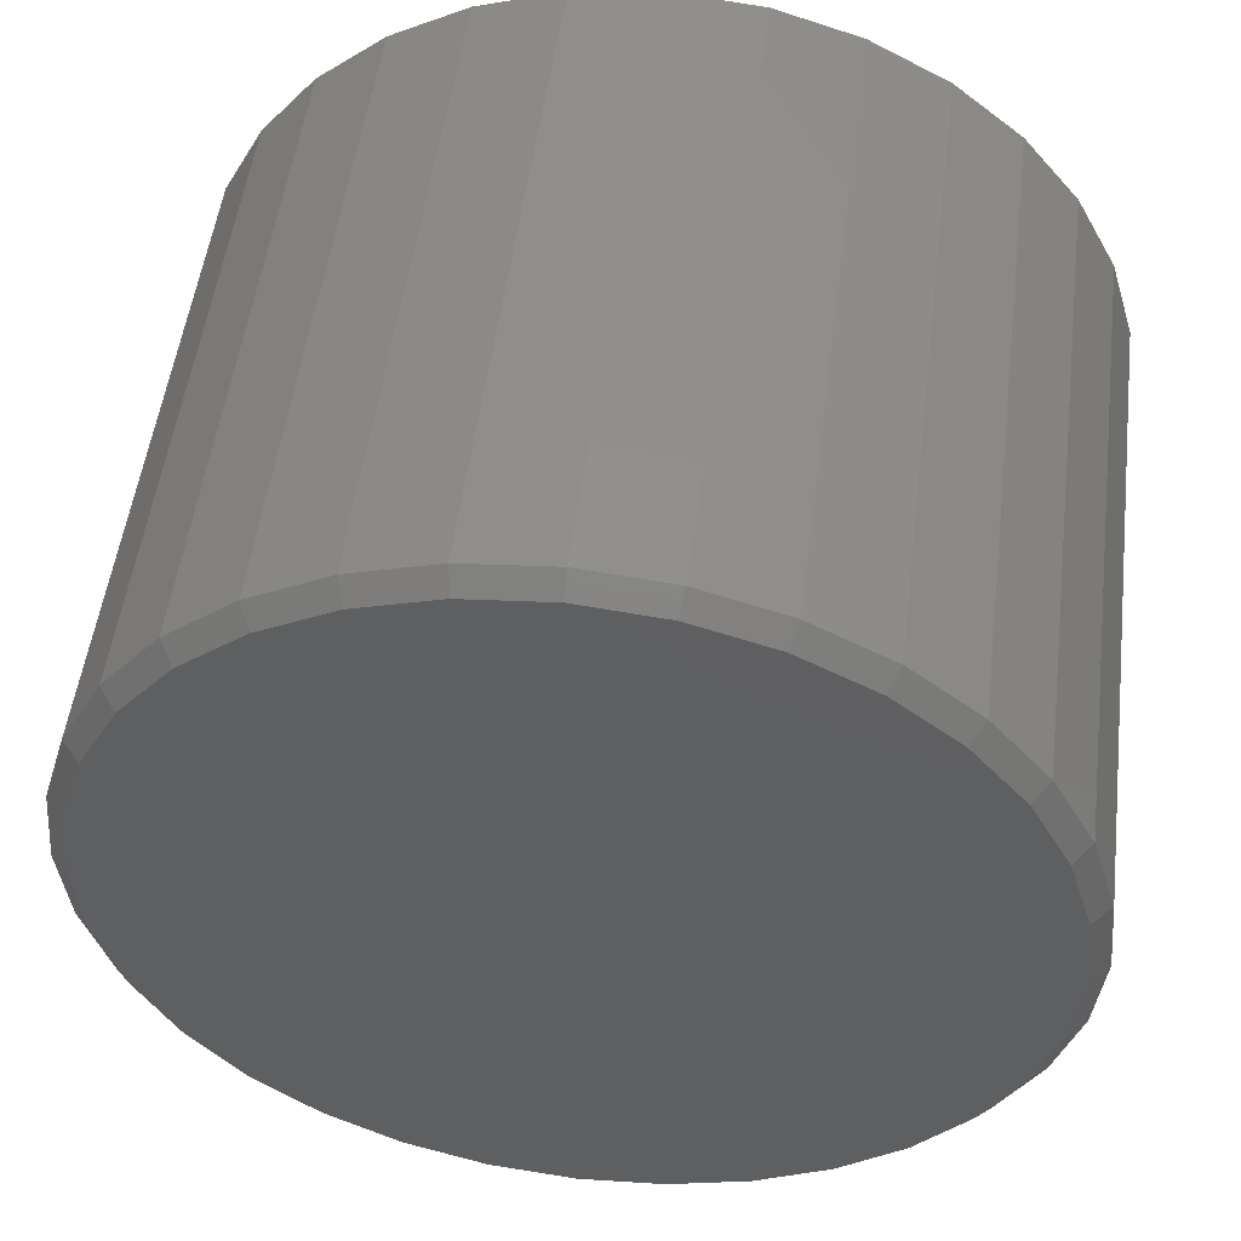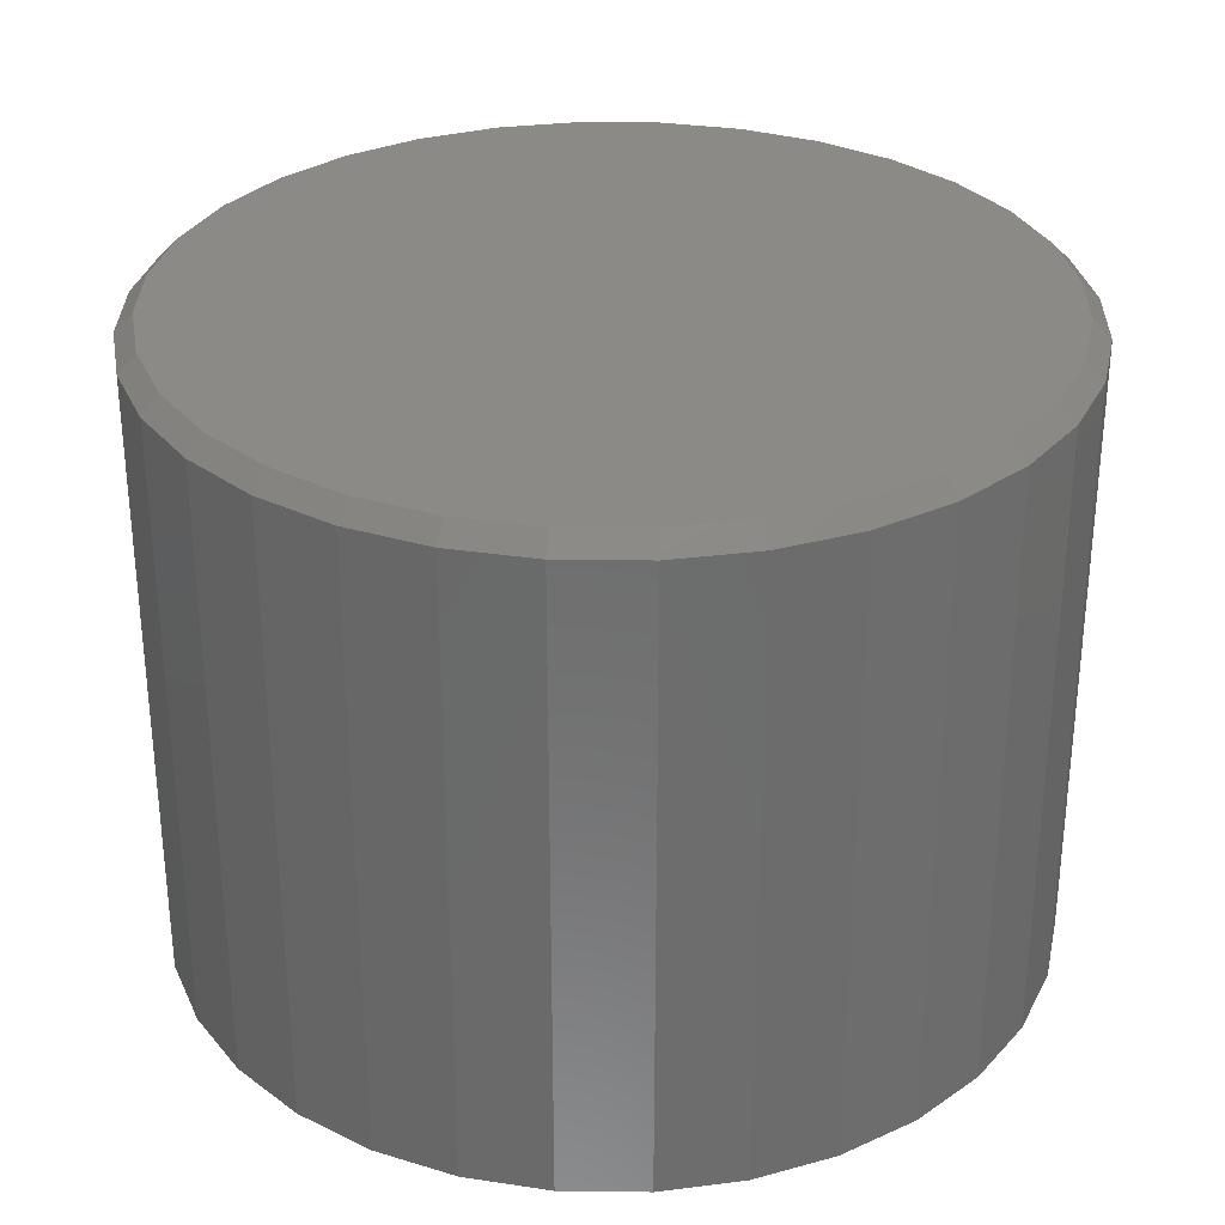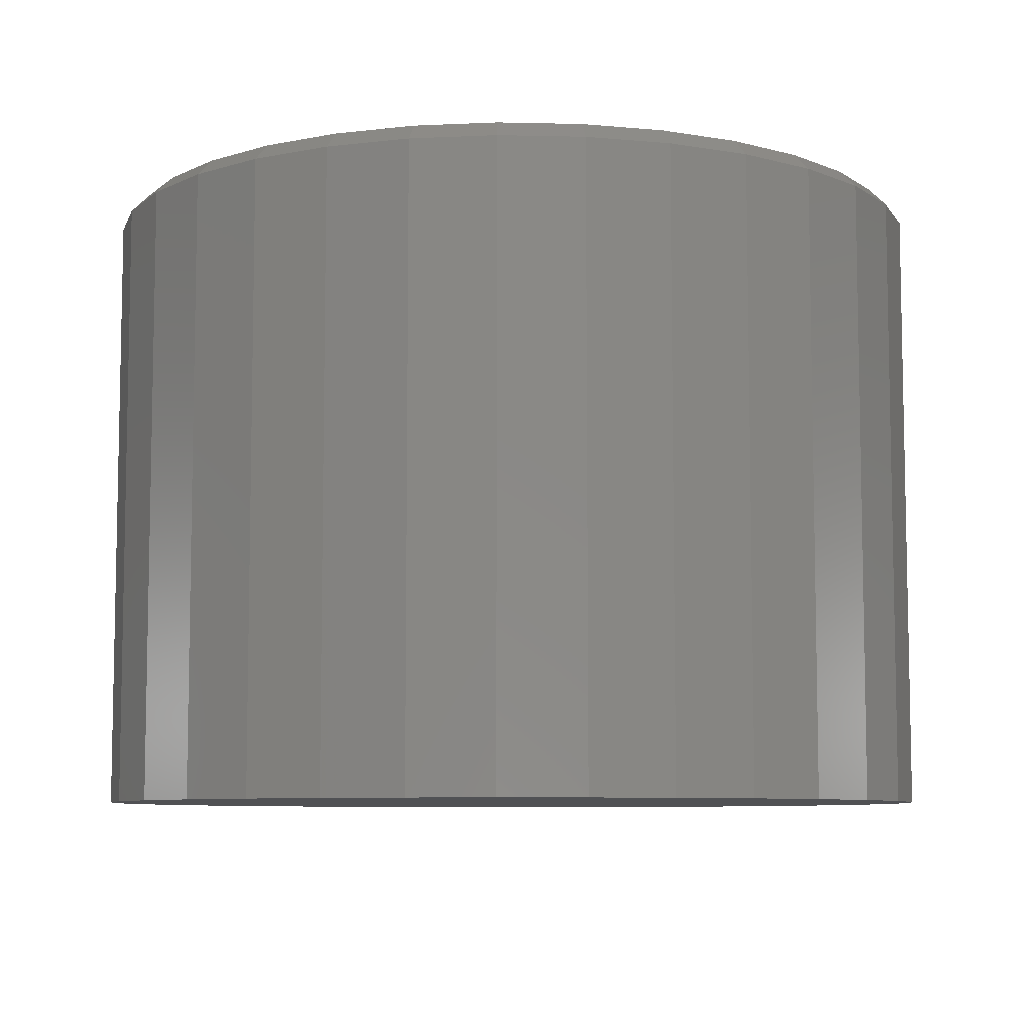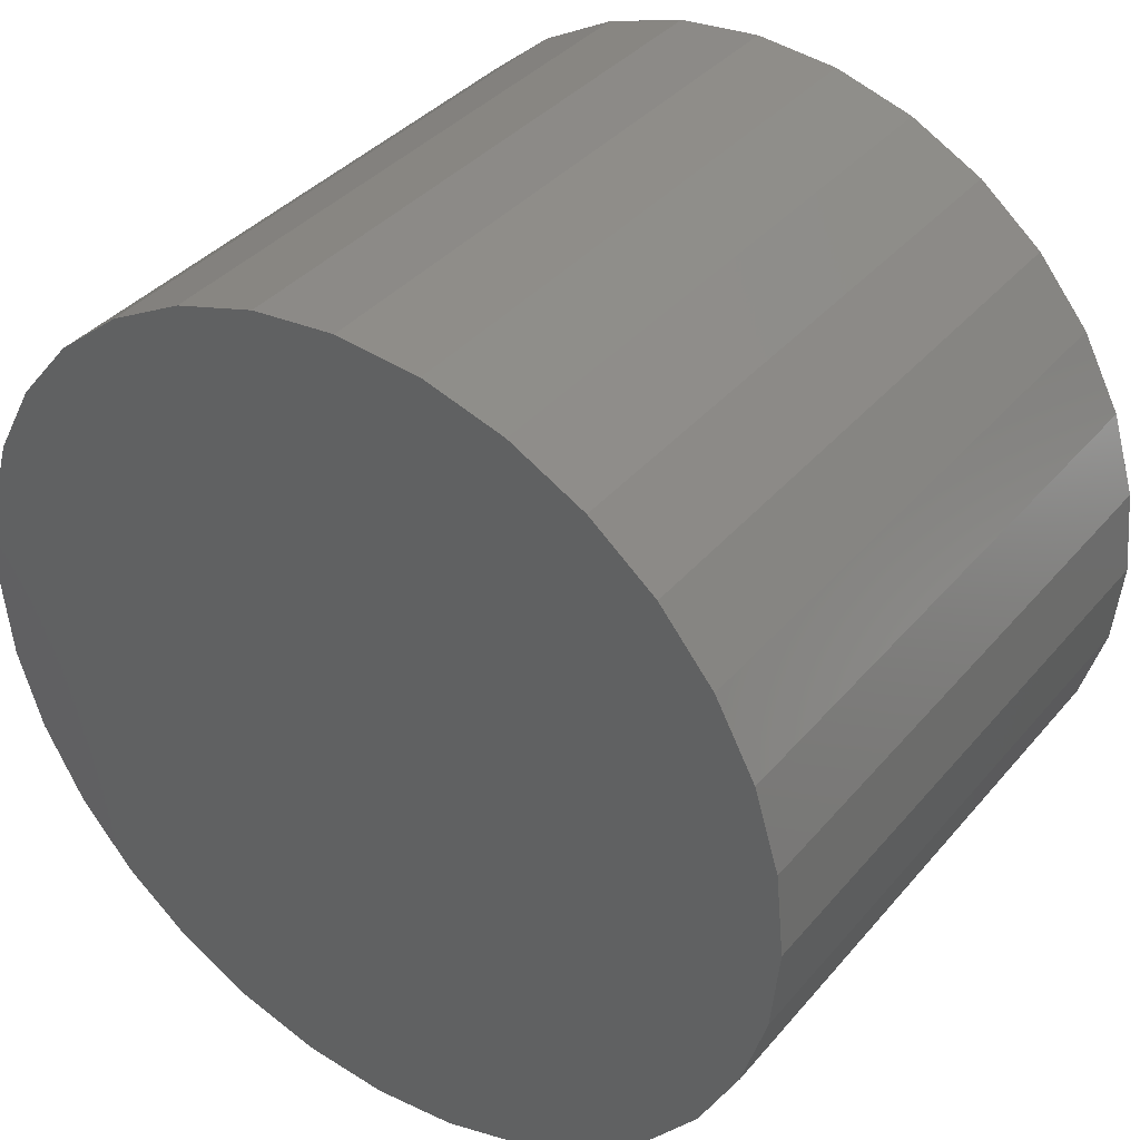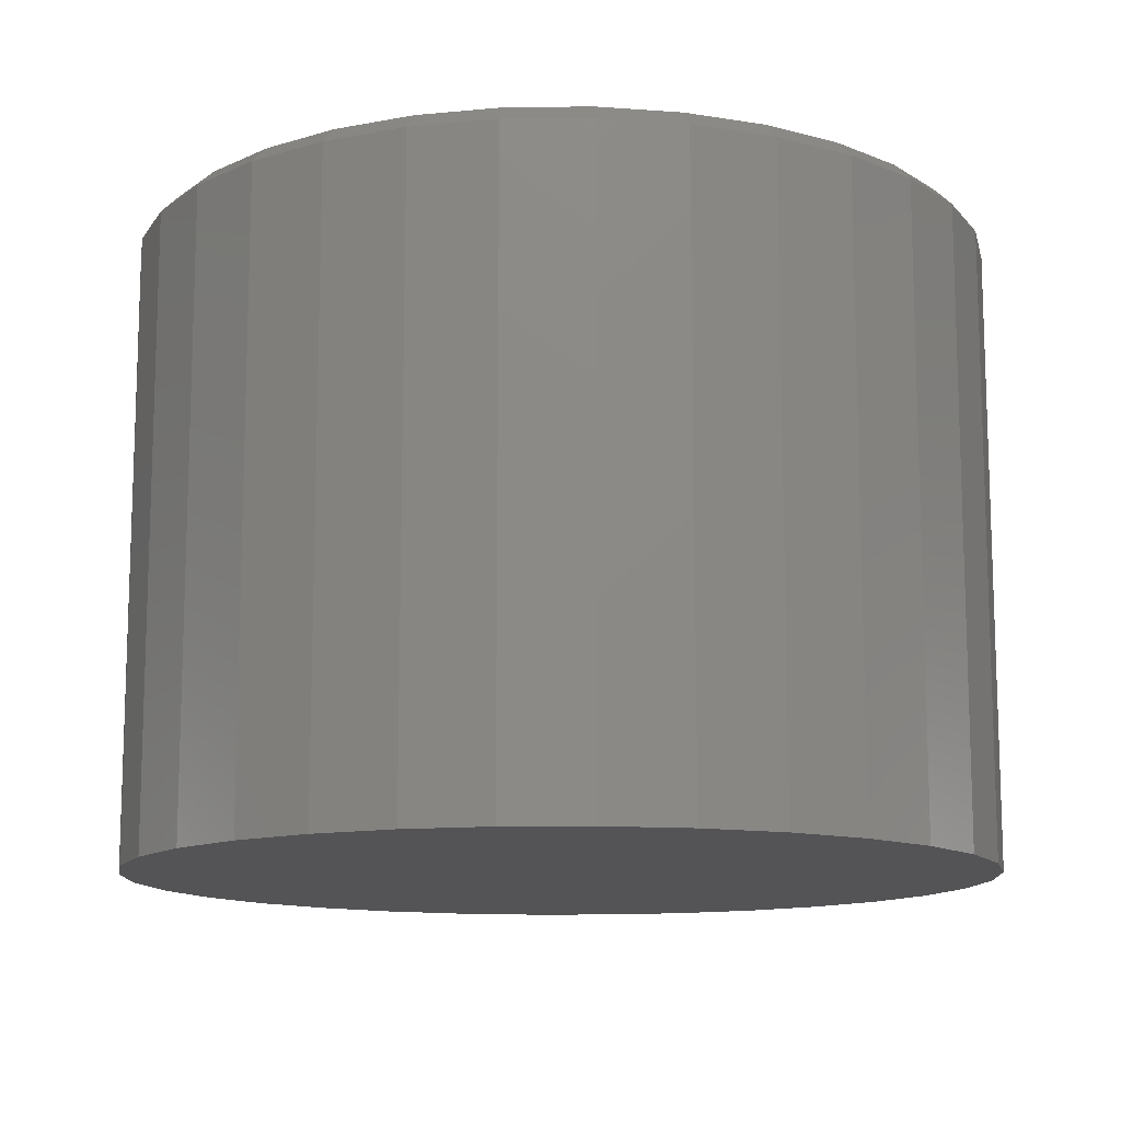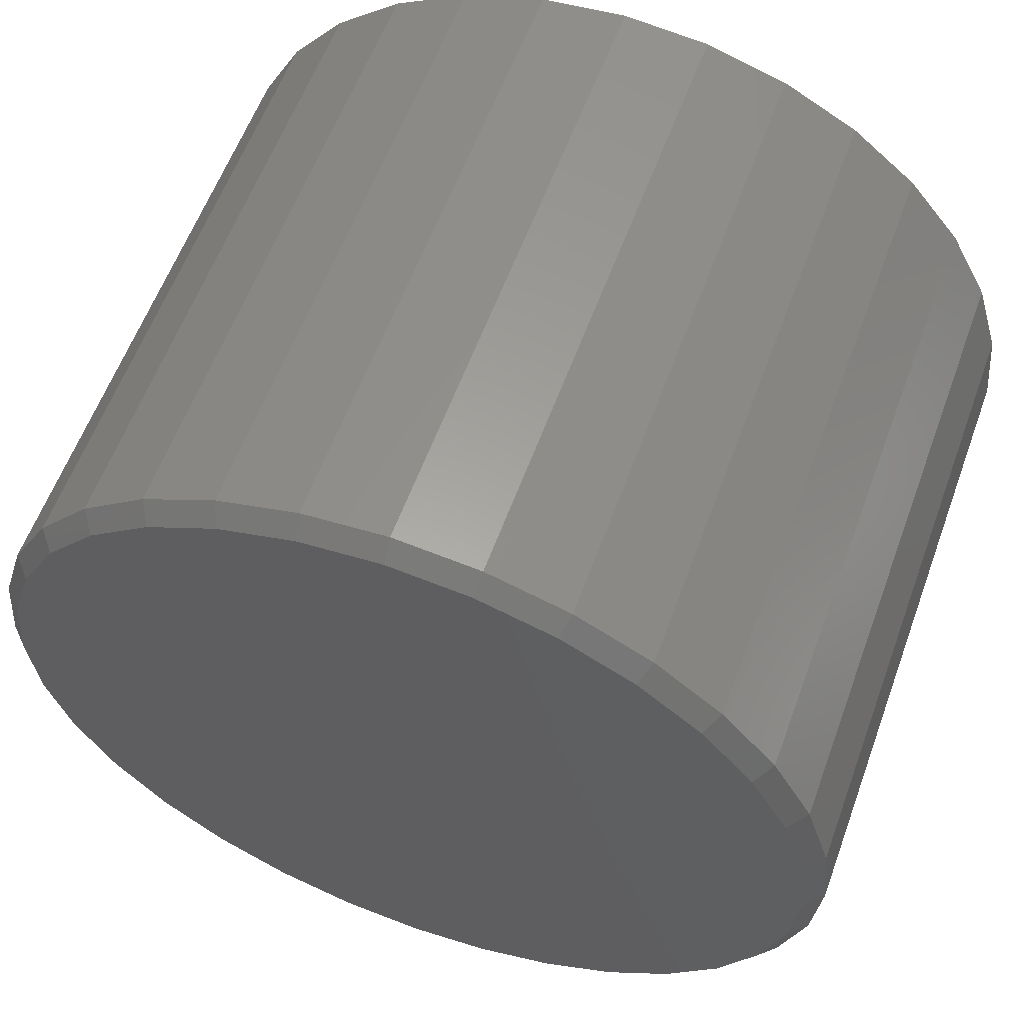
<metadata>
{"format":"stl","ext":"stl","renderer":"f3d","projection":"perspective","resolution":1024,"background":"white","views":[{"elev":51.1,"azim":7.1,"up":"+Y"},{"elev":30.9,"azim":74.1,"up":"+Z"},{"elev":-7.6,"azim":159.4,"up":"+Z"},{"elev":37.4,"azim":-145.0,"up":"+Y"},{"elev":-12.5,"azim":-116.6,"up":"+Z"},{"elev":59.0,"azim":20.0,"up":"+Y"}]}
</metadata>
<code>
# stl→obj: 96 verts, 188 faces
v -0.03149 0.1811 0.1406
v 0.03939 0.1811 0.1406
v 0.003947 0.1846 0.1406
v -0.06557 0.1708 0.1406
v 0.07347 0.1708 0.1406
v 0.07347 -0.1649 0.1406
v -0.03149 -0.1752 0.1406
v 0.03939 -0.1752 0.1406
v 0.003947 -0.1787 0.1406
v 0.1049 0.154 0.1406
v -0.09698 0.154 0.1406
v 0.1324 0.1314 0.1406
v -0.1245 0.1314 0.1406
v 0.155 0.1039 0.1406
v -0.1471 0.1039 0.1406
v 0.1718 0.07248 0.1406
v -0.1639 0.07248 0.1406
v 0.1821 0.0384 0.1406
v -0.1742 0.0384 0.1406
v 0.1856 0.002961 0.1406
v -0.1777 0.002961 0.1406
v 0.1821 -0.03248 0.1406
v -0.1742 -0.03248 0.1406
v 0.1718 -0.06656 0.1406
v -0.1639 -0.06656 0.1406
v 0.155 -0.09797 0.1406
v -0.1471 -0.09797 0.1406
v 0.1324 -0.1255 0.1406
v -0.1245 -0.1255 0.1406
v 0.1049 -0.1481 0.1406
v -0.09698 -0.1481 0.1406
v -0.06557 -0.1649 0.1406
v 0.1934 0.002961 -0.1406
v 0.1934 0.002961 0.1328
v 0.1898 -0.034 -0.1406
v 0.1898 -0.034 0.1328
v 0.179 -0.06955 -0.1406
v 0.179 -0.06955 0.1328
v 0.1615 -0.1023 -0.1406
v 0.1615 -0.1023 0.1328
v 0.1379 -0.131 -0.1406
v 0.1379 -0.131 0.1328
v 0.1092 -0.1546 -0.1406
v 0.1092 -0.1546 0.1328
v 0.07646 -0.1721 -0.1406
v 0.07646 -0.1721 0.1328
v 0.04091 -0.1829 -0.1406
v 0.04091 -0.1829 0.1328
v 0.003947 -0.1865 -0.1406
v 0.003947 -0.1865 0.1328
v -0.03302 -0.1829 -0.1406
v -0.03302 -0.1829 0.1328
v -0.06856 -0.1721 -0.1406
v -0.06856 -0.1721 0.1328
v -0.1013 -0.1546 -0.1406
v -0.1013 -0.1546 0.1328
v -0.13 -0.131 -0.1406
v -0.13 -0.131 0.1328
v -0.1536 -0.1023 -0.1406
v -0.1536 -0.1023 0.1328
v -0.1711 -0.06955 -0.1406
v -0.1711 -0.06955 0.1328
v -0.1819 -0.034 -0.1406
v -0.1819 -0.034 0.1328
v -0.1855 0.002961 -0.1406
v -0.1855 0.002961 0.1328
v -0.1819 0.03993 -0.1406
v -0.1819 0.03993 0.1328
v -0.1711 0.07547 -0.1406
v -0.1711 0.07547 0.1328
v -0.1536 0.1082 -0.1406
v -0.1536 0.1082 0.1328
v -0.13 0.1369 -0.1406
v -0.13 0.1369 0.1328
v -0.1013 0.1605 -0.1406
v -0.1013 0.1605 0.1328
v -0.06856 0.178 -0.1406
v -0.06856 0.178 0.1328
v -0.03302 0.1888 -0.1406
v -0.03302 0.1888 0.1328
v 0.003947 0.1924 -0.1406
v 0.003947 0.1924 0.1328
v 0.04091 0.1888 -0.1406
v 0.04091 0.1888 0.1328
v 0.07646 0.178 -0.1406
v 0.07646 0.178 0.1328
v 0.1092 0.1605 -0.1406
v 0.1092 0.1605 0.1328
v 0.1379 0.1369 -0.1406
v 0.1379 0.1369 0.1328
v 0.1615 0.1082 -0.1406
v 0.1615 0.1082 0.1328
v 0.179 0.07547 -0.1406
v 0.179 0.07547 0.1328
v 0.1898 0.03993 -0.1406
v 0.1898 0.03993 0.1328
f 1 2 3
f 2 1 4
f 2 4 5
f 6 7 8
f 8 7 9
f 5 4 10
f 10 4 11
f 10 11 12
f 12 11 13
f 12 13 14
f 14 13 15
f 14 15 16
f 16 15 17
f 16 17 18
f 18 17 19
f 18 19 20
f 20 19 21
f 20 21 22
f 22 21 23
f 22 23 24
f 24 23 25
f 24 25 26
f 26 25 27
f 26 27 28
f 28 27 29
f 28 29 30
f 30 29 31
f 30 31 6
f 6 31 32
f 6 32 7
f 33 34 35
f 35 34 36
f 35 36 37
f 37 36 38
f 37 38 39
f 39 38 40
f 39 40 41
f 41 40 42
f 41 42 43
f 43 42 44
f 43 44 45
f 45 44 46
f 45 46 47
f 47 46 48
f 47 48 49
f 49 48 50
f 49 50 51
f 51 50 52
f 51 52 53
f 53 52 54
f 53 54 55
f 55 54 56
f 55 56 57
f 57 56 58
f 57 58 59
f 59 58 60
f 59 60 61
f 61 60 62
f 61 62 63
f 63 62 64
f 63 64 65
f 65 64 66
f 65 66 67
f 67 66 68
f 67 68 69
f 69 68 70
f 69 70 71
f 71 70 72
f 71 72 73
f 73 72 74
f 73 74 75
f 75 74 76
f 75 76 77
f 77 76 78
f 77 78 79
f 79 78 80
f 79 80 81
f 81 80 82
f 81 82 83
f 83 82 84
f 83 84 85
f 85 84 86
f 85 86 87
f 87 86 88
f 87 88 89
f 89 88 90
f 89 90 91
f 91 90 92
f 91 92 93
f 93 92 94
f 93 94 95
f 95 94 96
f 95 96 33
f 33 96 34
f 9 7 50
f 50 48 9
f 40 28 42
f 42 28 30
f 42 30 44
f 28 40 26
f 26 40 38
f 26 38 24
f 24 38 36
f 24 36 22
f 22 36 34
f 22 34 20
f 27 58 29
f 29 58 56
f 29 56 31
f 58 27 60
f 60 27 25
f 60 25 62
f 62 25 23
f 62 23 64
f 64 23 21
f 64 21 66
f 50 7 52
f 52 7 32
f 52 32 54
f 54 32 31
f 54 31 56
f 9 48 8
f 8 48 46
f 8 46 6
f 6 46 44
f 6 44 30
f 3 2 82
f 82 80 3
f 72 13 74
f 74 13 11
f 74 11 76
f 13 72 15
f 15 72 70
f 15 70 17
f 17 70 68
f 17 68 19
f 19 68 66
f 19 66 21
f 14 90 12
f 12 90 88
f 12 88 10
f 90 14 92
f 92 14 16
f 92 16 94
f 94 16 18
f 94 18 96
f 96 18 20
f 96 20 34
f 82 2 84
f 84 2 5
f 84 5 86
f 86 5 10
f 86 10 88
f 3 80 1
f 1 80 78
f 1 78 4
f 4 78 76
f 4 76 11
f 81 83 79
f 77 79 83
f 85 77 83
f 47 51 45
f 49 51 47
f 51 53 45
f 45 53 55
f 45 55 43
f 43 55 57
f 43 57 41
f 41 57 59
f 41 59 39
f 39 59 61
f 39 61 37
f 37 61 63
f 37 63 35
f 35 63 65
f 35 65 33
f 33 65 67
f 33 67 95
f 95 67 69
f 95 69 93
f 93 69 71
f 93 71 91
f 91 71 73
f 91 73 89
f 89 73 75
f 89 75 87
f 87 75 77
f 87 77 85

</code>
